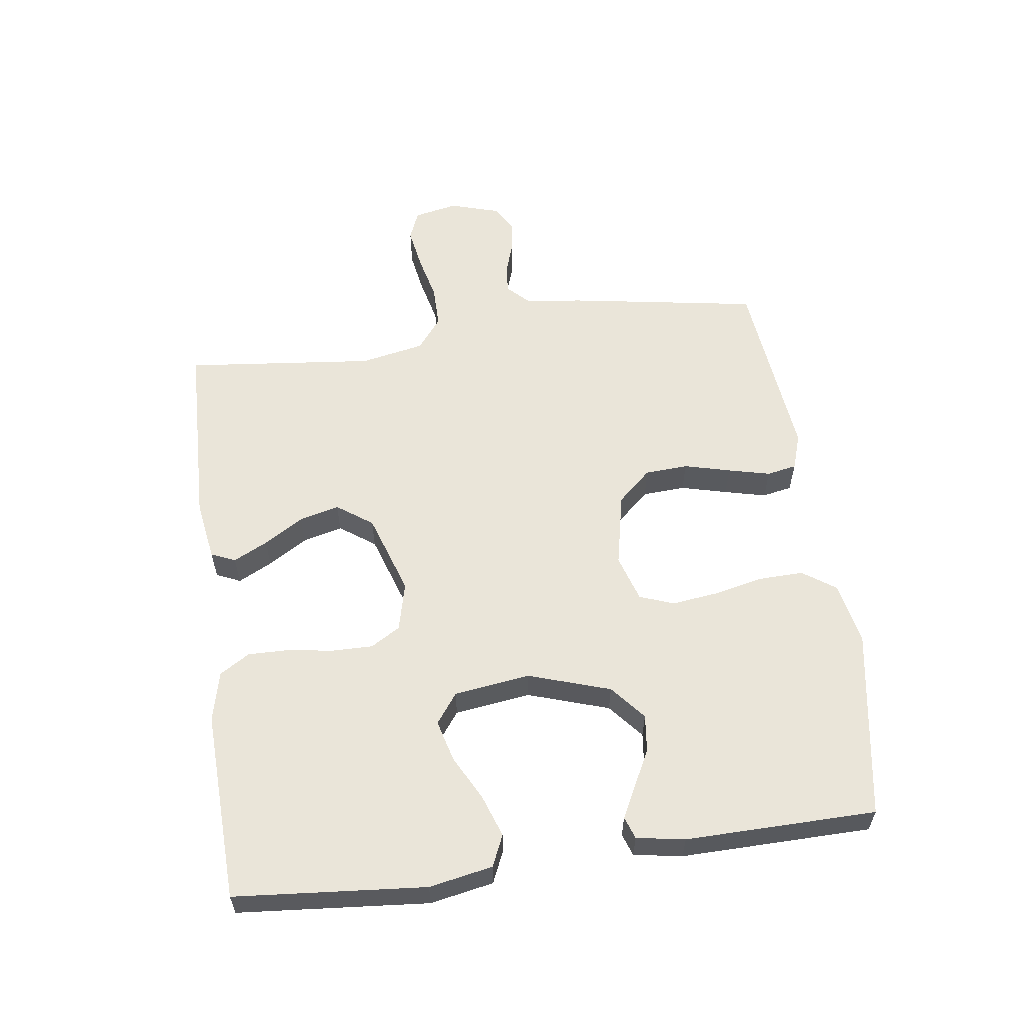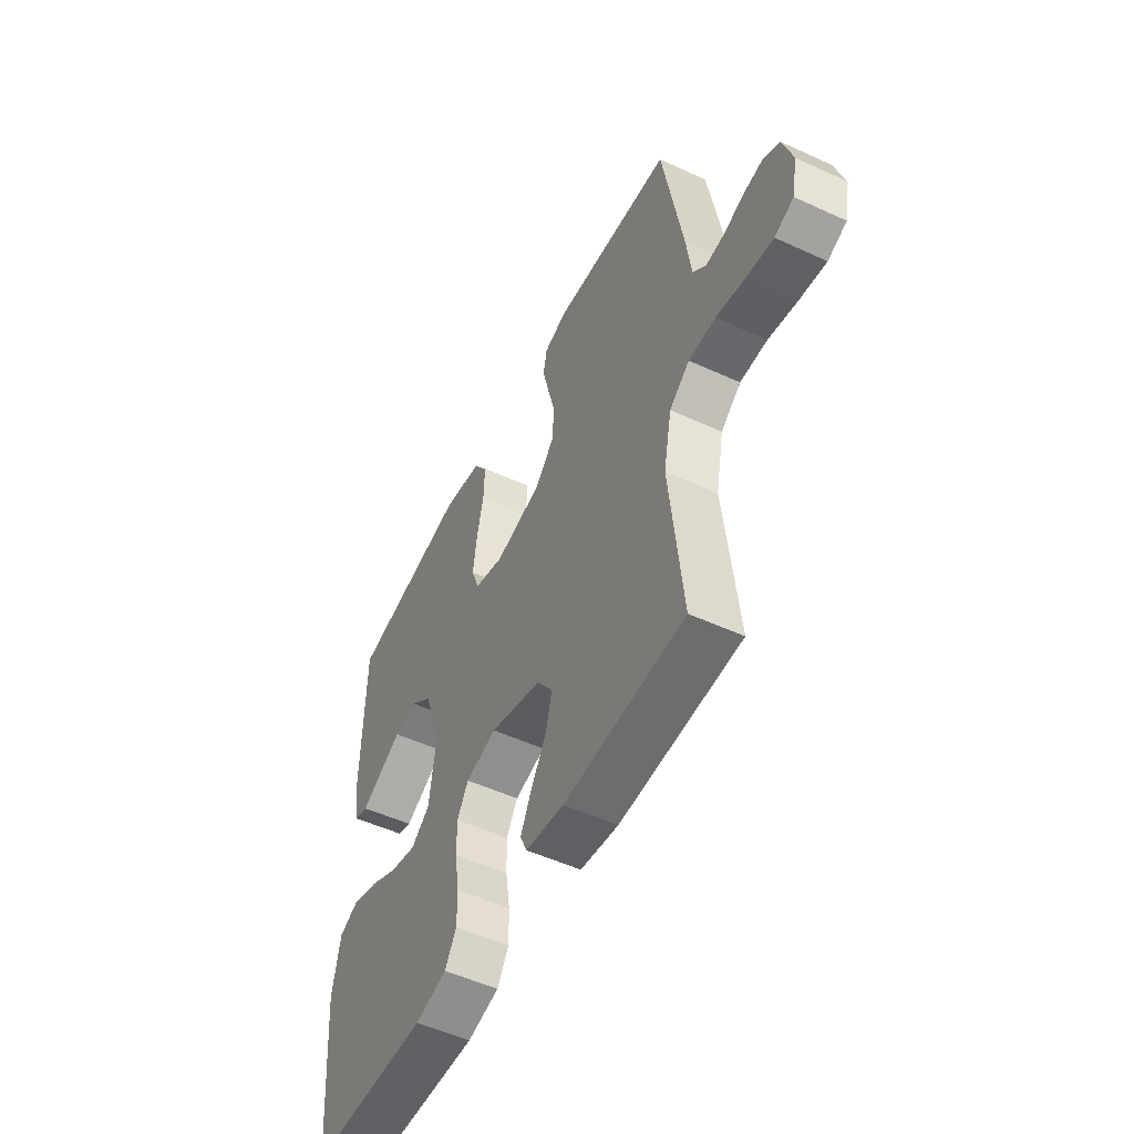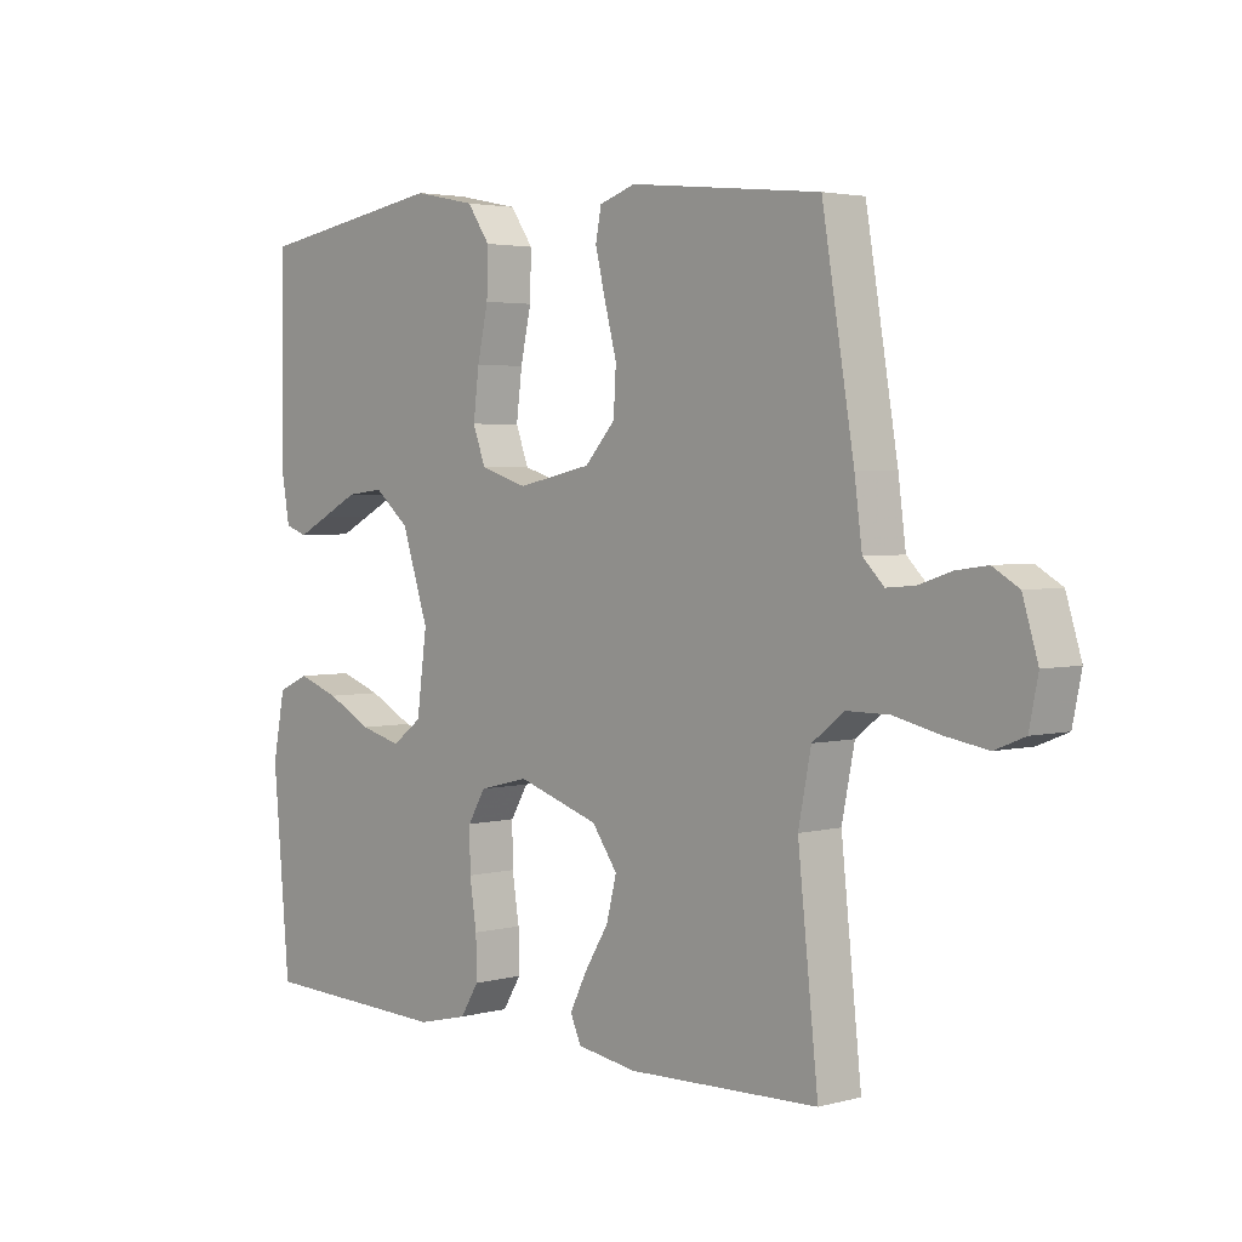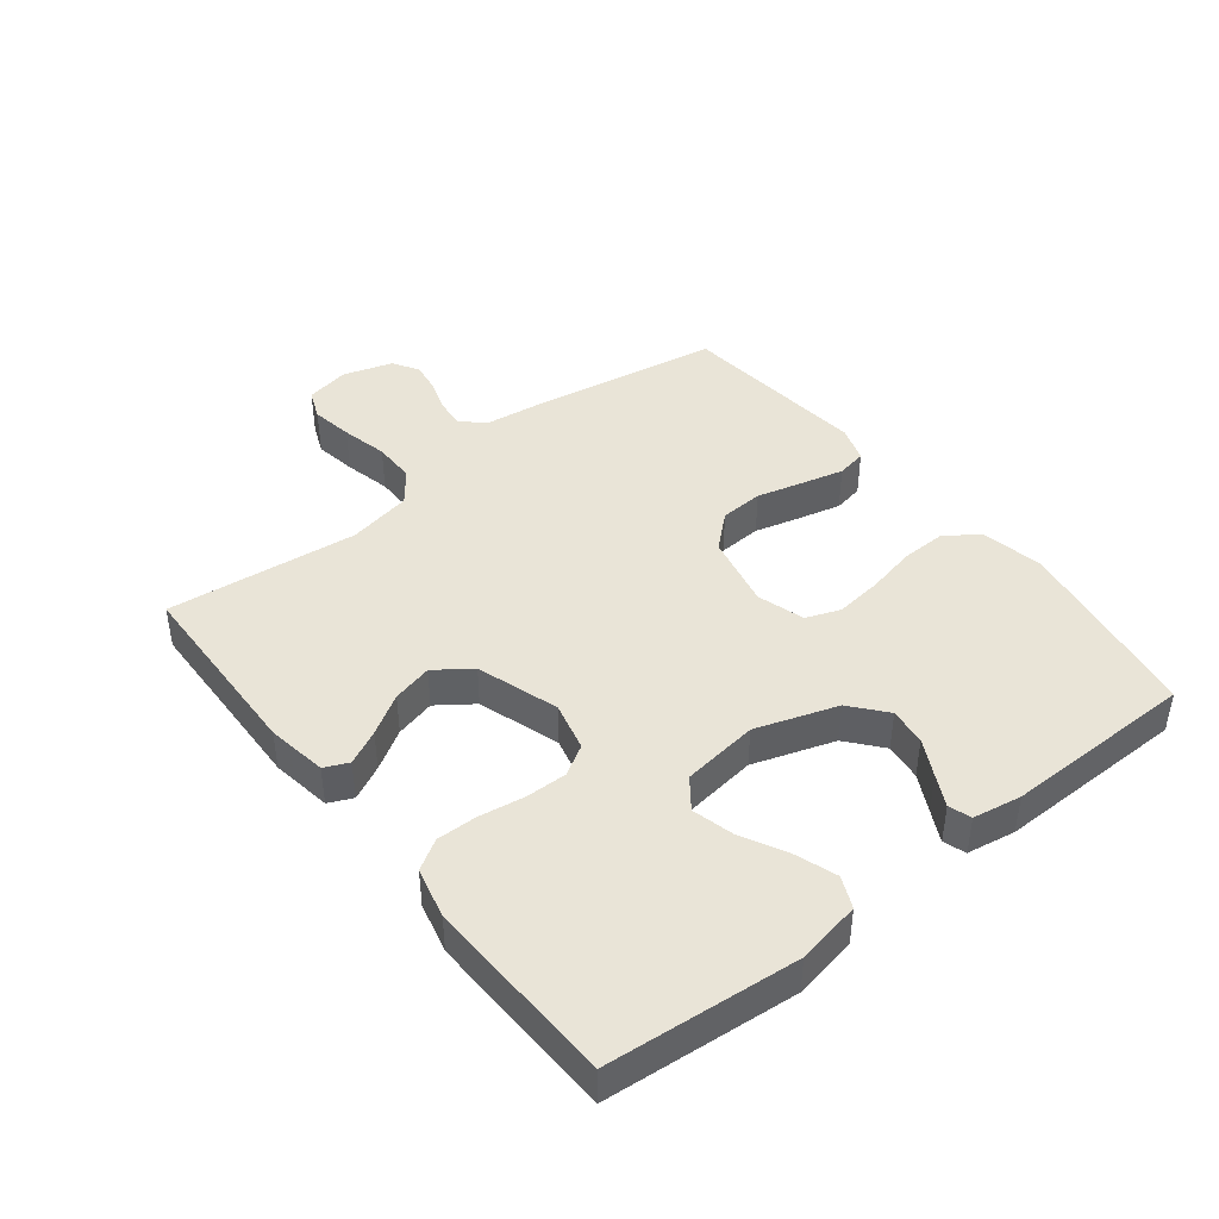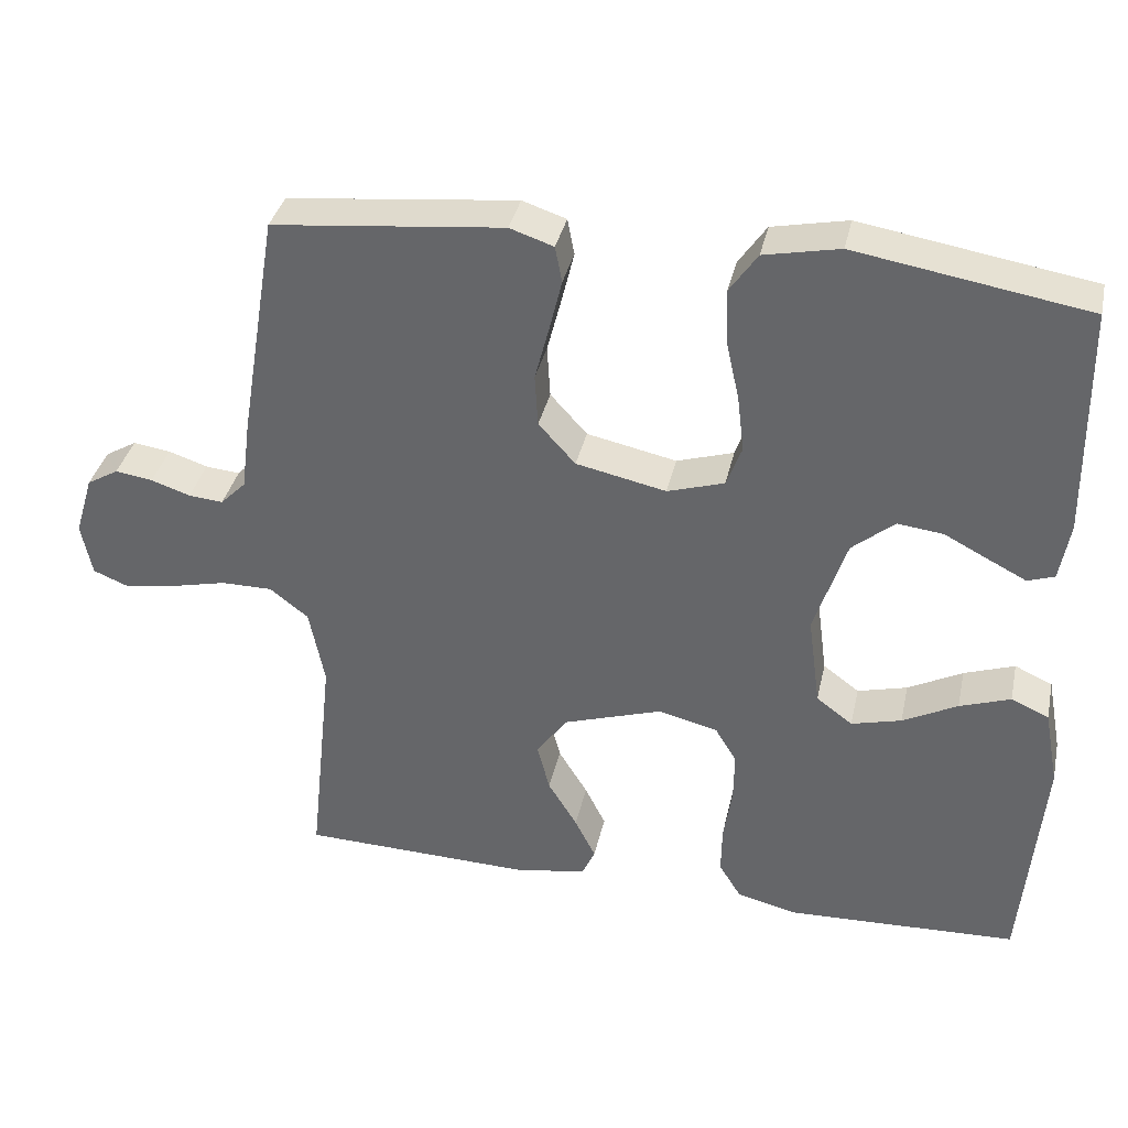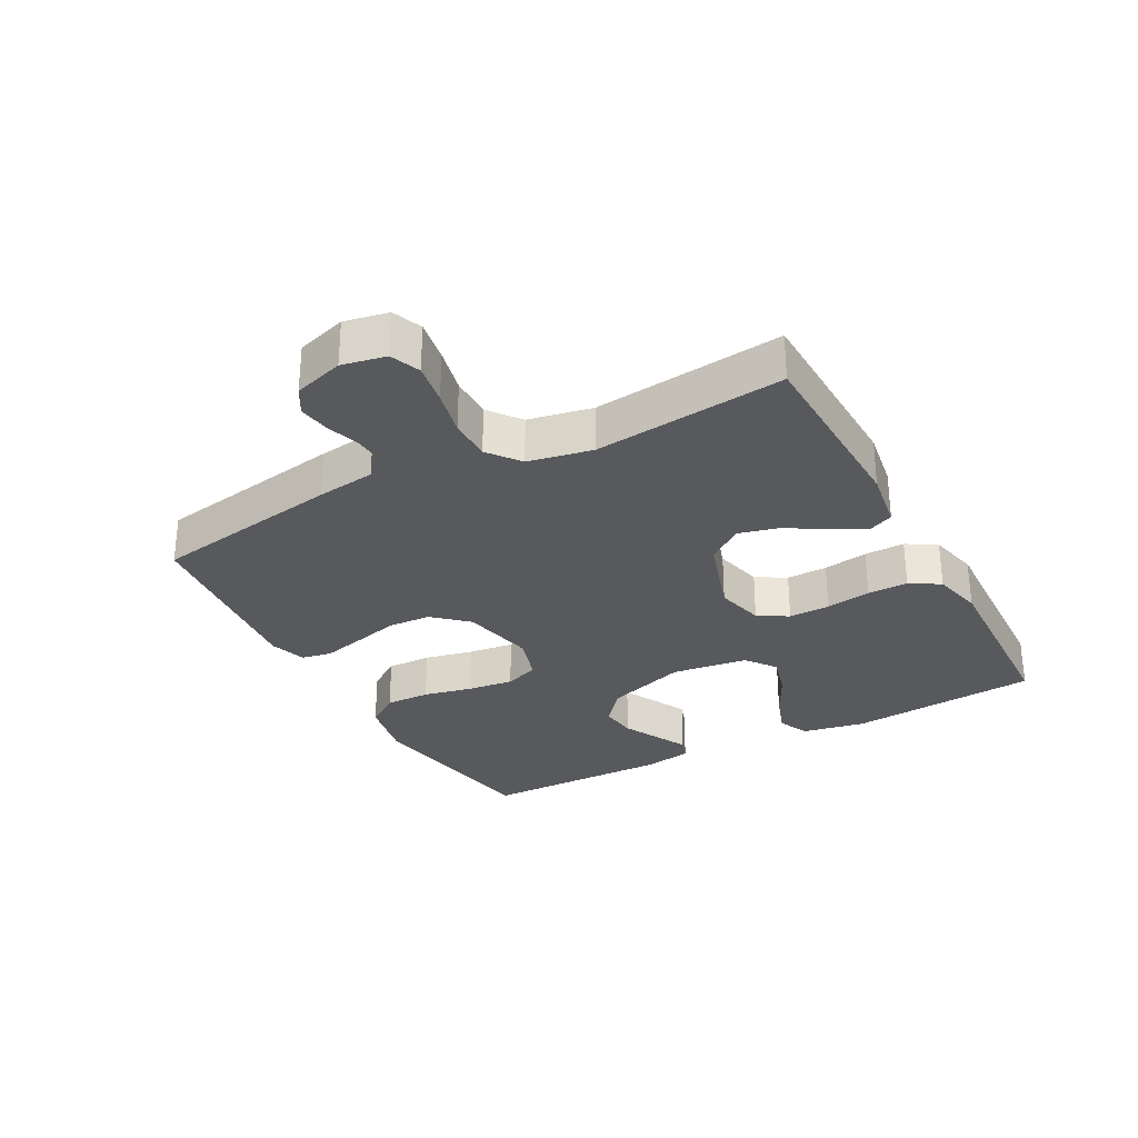
<metadata>
{"format":"obj","ext":"obj","renderer":"f3d","projection":"perspective","resolution":1024,"background":"white","views":[{"elev":58.4,"azim":-97.9,"up":"+Y"},{"elev":-52.3,"azim":63.7,"up":"+Z"},{"elev":3.2,"azim":47.7,"up":"+Z"},{"elev":43.2,"azim":-128.1,"up":"+Y"},{"elev":36.3,"azim":-167.7,"up":"+Z"},{"elev":-29.7,"azim":118.4,"up":"+Y"}]}
</metadata>
<code>
v -0.5 0.07 -0.5
v -0.526 0.07 -0.2
v -0.507 0.07 -0.1
v -0.458 0.07 -0.078
v -0.392 0.07 -0.101
v -0.321 0.07 -0.138
v -0.256 0.07 -0.155
v -0.209 0.07 -0.12
v -0.193 0.07 0
v -0.235 0.07 0.128
v -0.29 0.07 0.174
v -0.349 0.07 0.167
v -0.407 0.07 0.137
v -0.456 0.07 0.112
v -0.491 0.07 0.124
v -0.504 0.07 0.2
v -0.5 0.07 0.5
v -0.2 0.07 0.55
v -0.102 0.07 0.53
v -0.066 0.07 0.478
v -0.068 0.07 0.407
v -0.085 0.07 0.33
v -0.094 0.07 0.257
v -0.074 0.07 0.203
v 0 0.07 0.18
v 0.117 0.07 0.205
v 0.165 0.07 0.258
v 0.169 0.07 0.326
v 0.15 0.07 0.399
v 0.134 0.07 0.465
v 0.143 0.07 0.512
v 0.2 0.07 0.531
v 0.5 0.07 0.5
v 0.55 0.07 0.2
v 0.562 0.07 0.108
v 0.595 0.07 0.075
v 0.64 0.07 0.079
v 0.691 0.07 0.096
v 0.74 0.07 0.103
v 0.781 0.07 0.079
v 0.805 0.07 0
v 0.791 0.07 -0.069
v 0.744 0.07 -0.088
v 0.678 0.07 -0.077
v 0.605 0.07 -0.06
v 0.538 0.07 -0.06
v 0.488 0.07 -0.099
v 0.468 0.07 -0.2
v 0.5 0.07 -0.5
v 0.2 0.07 -0.509
v 0.105 0.07 -0.494
v 0.088 0.07 -0.456
v 0.115 0.07 -0.402
v 0.153 0.07 -0.34
v 0.169 0.07 -0.277
v 0.129 0.07 -0.221
v 0 0.07 -0.179
v -0.077 0.07 -0.198
v -0.105 0.07 -0.245
v -0.104 0.07 -0.31
v -0.093 0.07 -0.381
v -0.092 0.07 -0.445
v -0.121 0.07 -0.492
v -0.2 0.07 -0.511
v -0.5 0 -0.5
v -0.526 0 -0.2
v -0.507 0 -0.1
v -0.458 0 -0.078
v -0.392 0 -0.101
v -0.321 0 -0.138
v -0.256 0 -0.155
v -0.209 0 -0.12
v -0.193 0 0
v -0.235 0 0.128
v -0.29 0 0.174
v -0.349 0 0.167
v -0.407 0 0.137
v -0.456 0 0.112
v -0.491 0 0.124
v -0.504 0 0.2
v -0.5 0 0.5
v -0.2 0 0.55
v -0.102 0 0.53
v -0.066 0 0.478
v -0.068 0 0.407
v -0.085 0 0.33
v -0.094 0 0.257
v -0.074 0 0.203
v 0 0 0.18
v 0.117 0 0.205
v 0.165 0 0.258
v 0.169 0 0.326
v 0.15 0 0.399
v 0.134 0 0.465
v 0.143 0 0.512
v 0.2 0 0.531
v 0.5 0 0.5
v 0.55 0 0.2
v 0.562 0 0.108
v 0.595 0 0.075
v 0.64 0 0.079
v 0.691 0 0.096
v 0.74 0 0.103
v 0.781 0 0.079
v 0.805 0 0
v 0.791 0 -0.069
v 0.744 0 -0.088
v 0.678 0 -0.077
v 0.605 0 -0.06
v 0.538 0 -0.06
v 0.488 0 -0.099
v 0.468 0 -0.2
v 0.5 0 -0.5
v 0.2 0 -0.509
v 0.105 0 -0.494
v 0.088 0 -0.456
v 0.115 0 -0.402
v 0.153 0 -0.34
v 0.169 0 -0.277
v 0.129 0 -0.221
v 0 0 -0.179
v -0.077 0 -0.198
v -0.105 0 -0.245
v -0.104 0 -0.31
v -0.093 0 -0.381
v -0.092 0 -0.445
v -0.121 0 -0.492
v -0.2 0 -0.511
f 4 5 6
f 3 4 6
f 2 3 6
f 1 2 6
f 64 1 6
f 63 64 6
f 62 63 6
f 61 62 6
f 60 61 6
f 59 60 6 7
f 58 59 7 8
f 57 58 8 9
f 56 57 9 10
f 52 53 54
f 51 52 54
f 50 51 54
f 49 50 54
f 48 49 54
f 47 48 54 55
f 46 47 55 56
f 43 44 45
f 42 43 45
f 41 42 45
f 40 41 45
f 39 40 45
f 38 39 45
f 37 38 45
f 36 37 45 46
f 46 56 10
f 36 46 10
f 35 36 10
f 33 34 35
f 32 33 35
f 31 32 35
f 30 31 35
f 29 30 35
f 28 29 35
f 20 21 22
f 19 20 22
f 18 19 22
f 17 18 22
f 16 17 22
f 15 16 22
f 14 15 22
f 13 14 22
f 12 13 22
f 11 12 22 23
f 10 11 23 24
f 27 28 35
f 26 27 35
f 25 26 35 10
f 10 24 25
f 70 69 68
f 70 68 67
f 70 67 66
f 70 66 65
f 70 65 128
f 70 128 127
f 70 127 126
f 70 126 125
f 70 125 124
f 71 70 124 123
f 72 71 123 122
f 73 72 122 121
f 74 73 121 120
f 118 117 116
f 118 116 115
f 118 115 114
f 118 114 113
f 118 113 112
f 119 118 112 111
f 120 119 111 110
f 109 108 107
f 109 107 106
f 109 106 105
f 109 105 104
f 109 104 103
f 109 103 102
f 109 102 101
f 110 109 101 100
f 74 120 110
f 74 110 100
f 74 100 99
f 99 98 97
f 99 97 96
f 99 96 95
f 99 95 94
f 99 94 93
f 99 93 92
f 86 85 84
f 86 84 83
f 86 83 82
f 86 82 81
f 86 81 80
f 86 80 79
f 86 79 78
f 86 78 77
f 86 77 76
f 87 86 76 75
f 88 87 75 74
f 99 92 91
f 99 91 90
f 74 99 90 89
f 89 88 74
f 1 65 66 2
f 2 66 67 3
f 3 67 68 4
f 4 68 69 5
f 5 69 70 6
f 6 70 71 7
f 7 71 72 8
f 8 72 73 9
f 9 73 74 10
f 10 74 75 11
f 11 75 76 12
f 12 76 77 13
f 13 77 78 14
f 14 78 79 15
f 15 79 80 16
f 16 80 81 17
f 17 81 82 18
f 18 82 83 19
f 19 83 84 20
f 20 84 85 21
f 21 85 86 22
f 22 86 87 23
f 23 87 88 24
f 24 88 89 25
f 25 89 90 26
f 26 90 91 27
f 27 91 92 28
f 28 92 93 29
f 29 93 94 30
f 30 94 95 31
f 31 95 96 32
f 32 96 97 33
f 33 97 98 34
f 34 98 99 35
f 35 99 100 36
f 36 100 101 37
f 37 101 102 38
f 38 102 103 39
f 39 103 104 40
f 40 104 105 41
f 41 105 106 42
f 42 106 107 43
f 43 107 108 44
f 44 108 109 45
f 45 109 110 46
f 46 110 111 47
f 47 111 112 48
f 48 112 113 49
f 49 113 114 50
f 50 114 115 51
f 51 115 116 52
f 52 116 117 53
f 53 117 118 54
f 54 118 119 55
f 55 119 120 56
f 56 120 121 57
f 57 121 122 58
f 58 122 123 59
f 59 123 124 60
f 60 124 125 61
f 61 125 126 62
f 62 126 127 63
f 63 127 128 64
f 64 128 65 1

</code>
